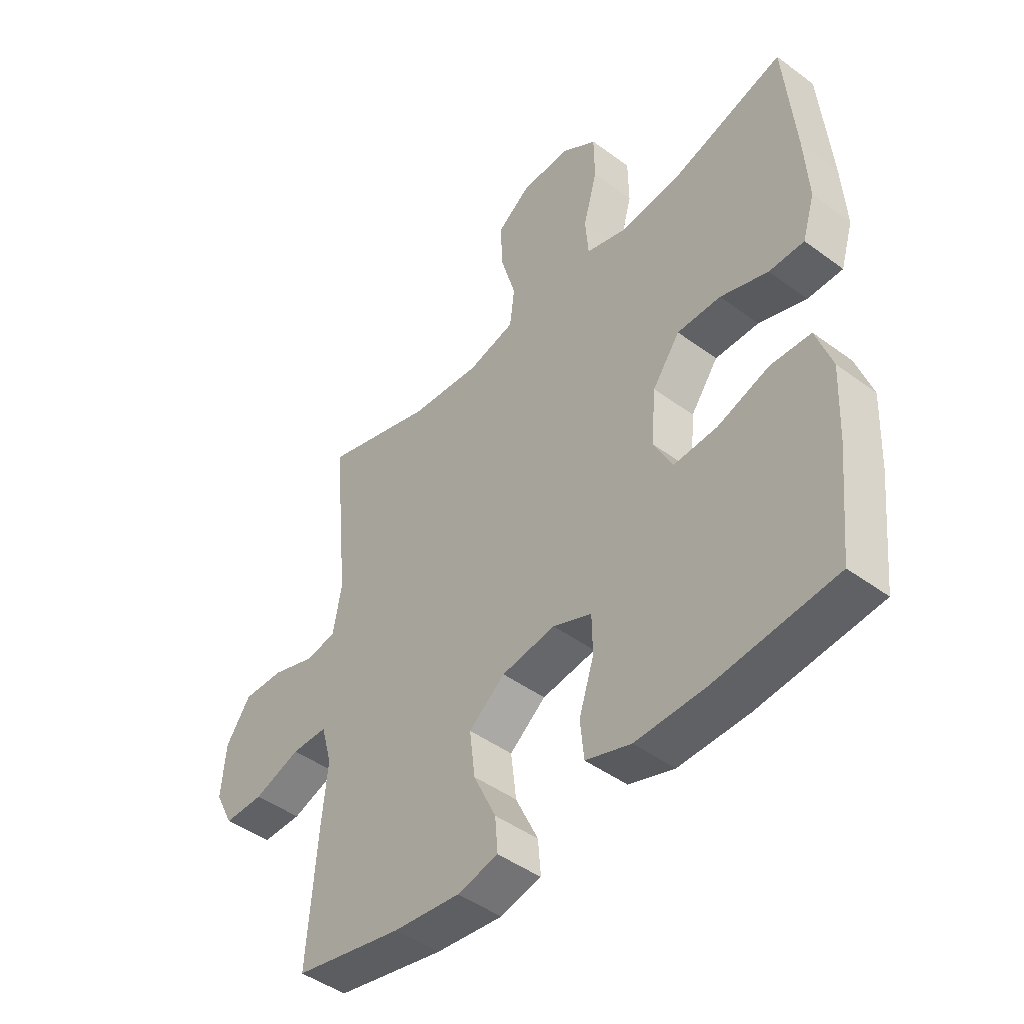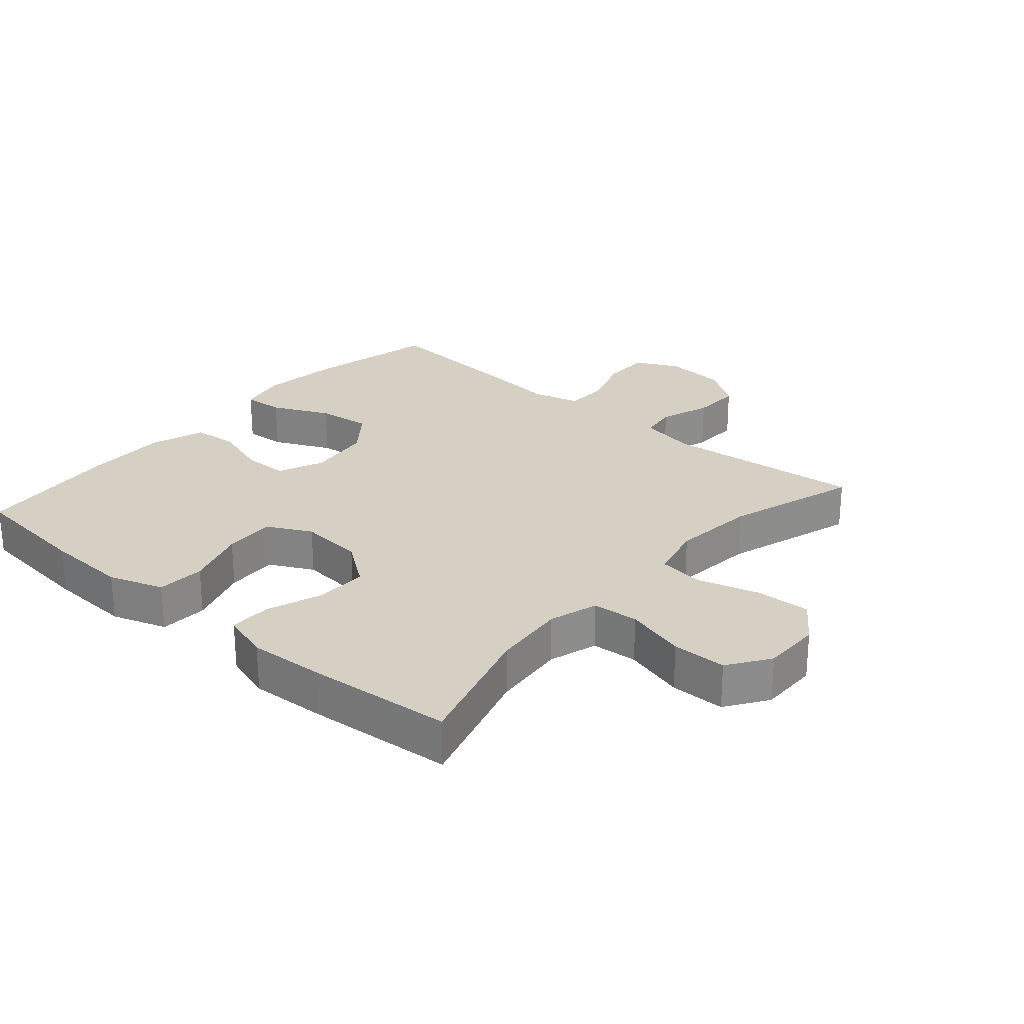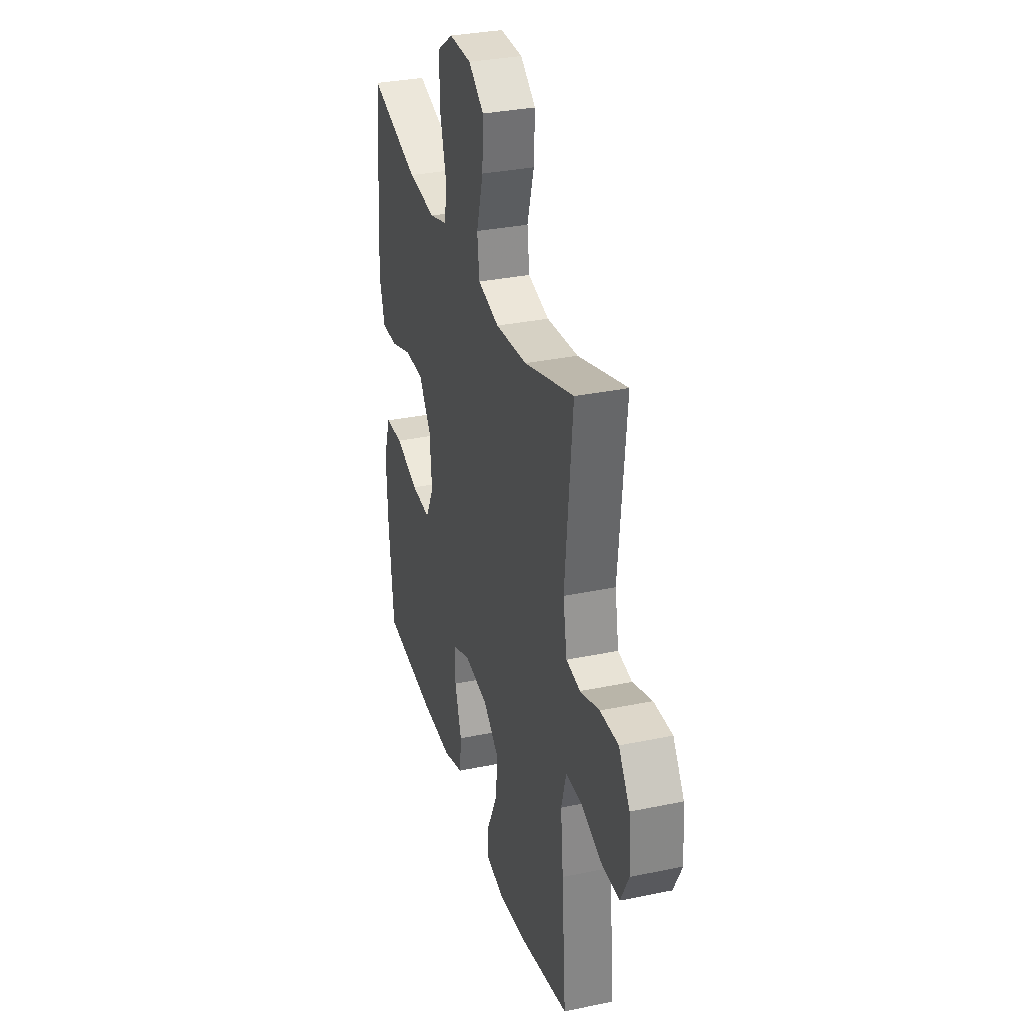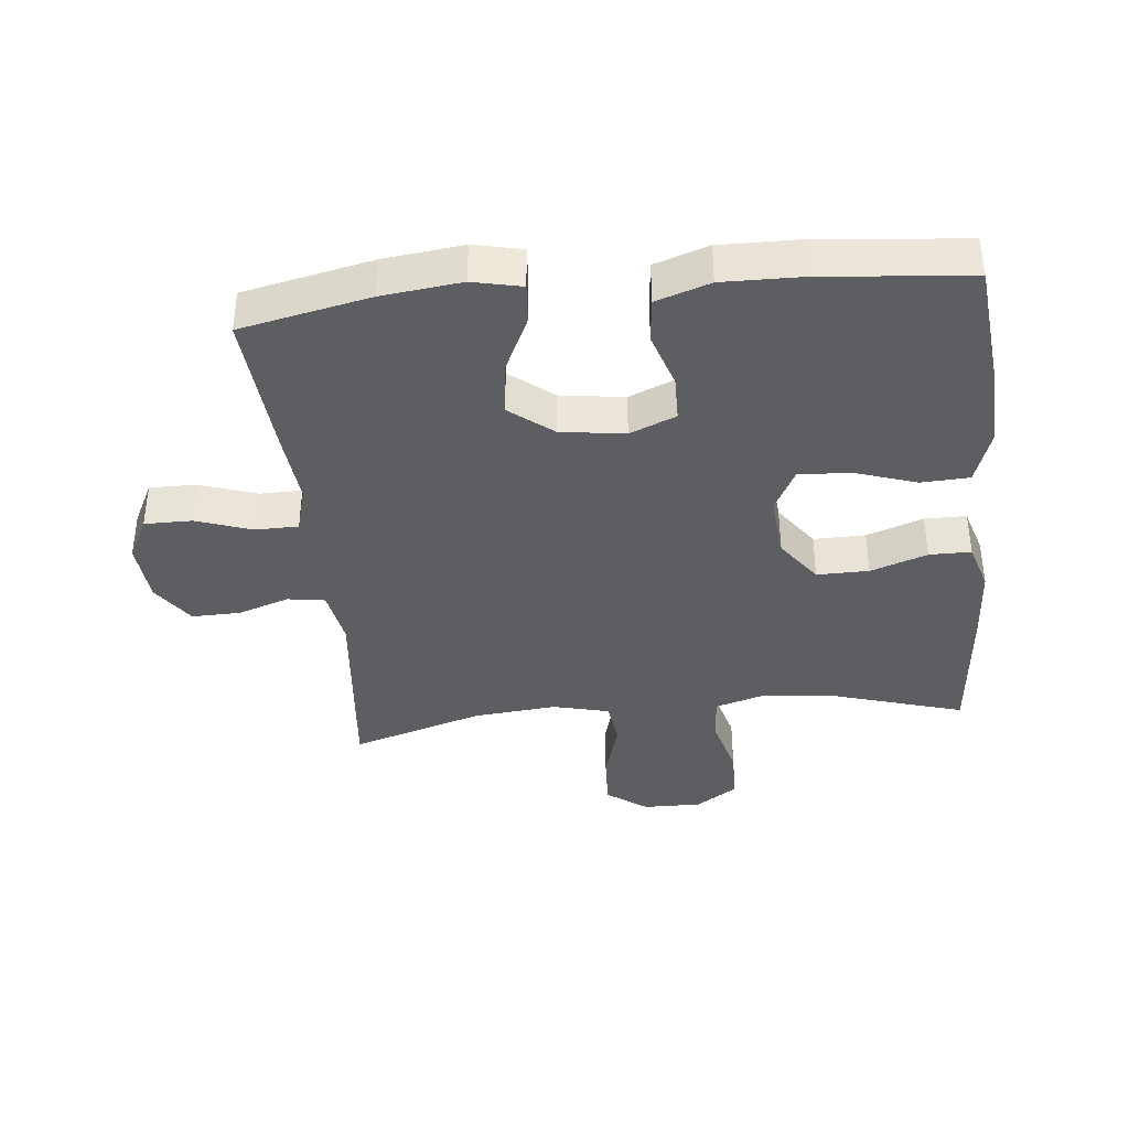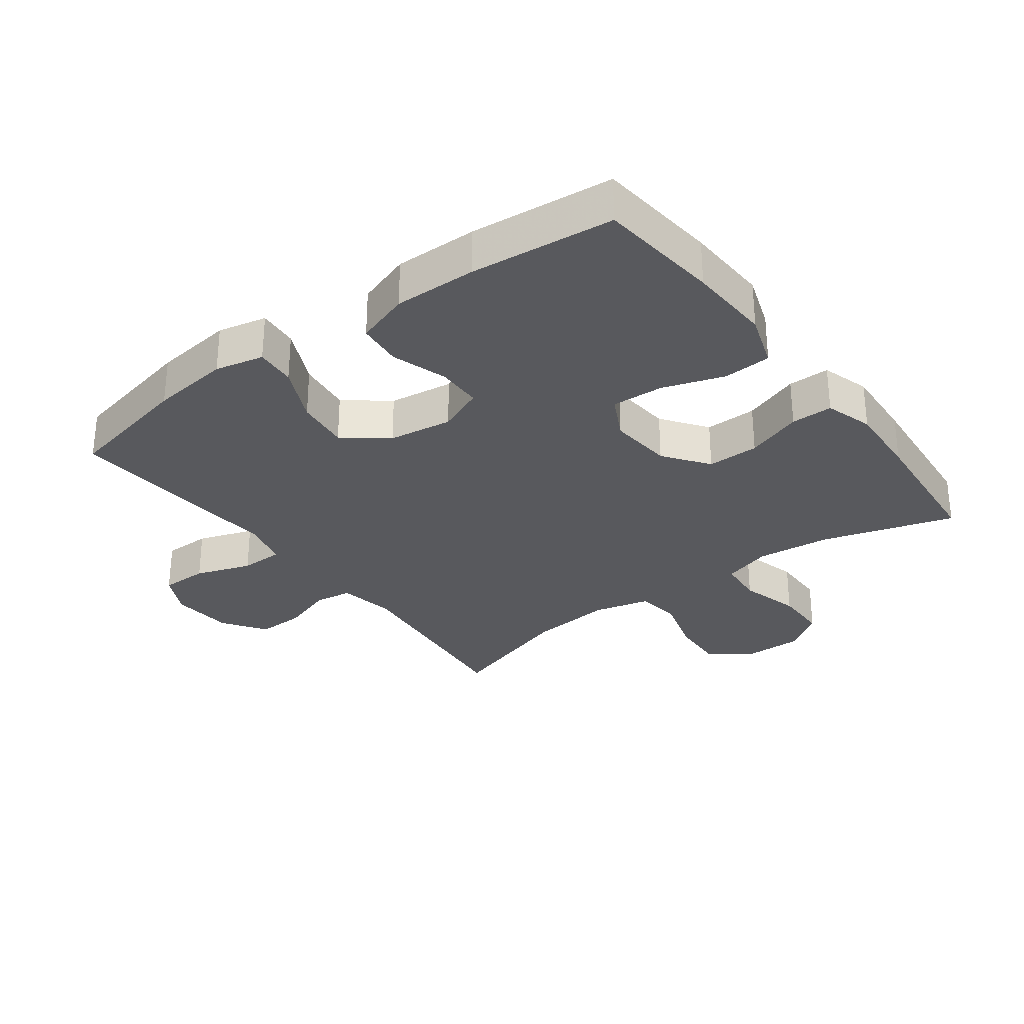
<metadata>
{"format":"obj","ext":"obj","renderer":"f3d","projection":"perspective","resolution":1024,"background":"white","views":[{"elev":-45.8,"azim":-130.3,"up":"+Z"},{"elev":26.0,"azim":-48.9,"up":"+Y"},{"elev":32.4,"azim":73.8,"up":"+Z"},{"elev":-38.3,"azim":-174.2,"up":"+Y"},{"elev":-30.0,"azim":-143.3,"up":"+Y"}]}
</metadata>
<code>
v -0.5 0.07 0.5
v -0.294 0.07 0.438
v -0.178 0.07 0.426
v -0.102 0.07 0.449
v -0.096 0.07 0.521
v -0.122 0.07 0.616
v -0.121 0.07 0.701
v -0.056 0.07 0.745
v 0.036 0.07 0.744
v 0.099 0.07 0.698
v 0.095 0.07 0.612
v 0.067 0.07 0.516
v 0.076 0.07 0.445
v 0.164 0.07 0.423
v 0.295 0.07 0.436
v 0.5 0.07 0.5
v 0.469 0.07 0.19
v 0.485 0.07 0.101
v 0.543 0.07 0.092
v 0.623 0.07 0.119
v 0.699 0.07 0.121
v 0.745 0.07 0.054
v 0.753 0.07 -0.043
v 0.719 0.07 -0.11
v 0.645 0.07 -0.11
v 0.558 0.07 -0.08
v 0.491 0.07 -0.081
v 0.471 0.07 -0.154
v 0.482 0.07 -0.267
v 0.5 0.07 -0.5
v 0.299 0.07 -0.543
v 0.175 0.07 -0.558
v 0.099 0.07 -0.541
v 0.104 0.07 -0.478
v 0.146 0.07 -0.389
v 0.156 0.07 -0.305
v 0.089 0.07 -0.252
v -0.011 0.07 -0.238
v -0.083 0.07 -0.268
v -0.084 0.07 -0.339
v -0.056 0.07 -0.426
v -0.063 0.07 -0.496
v -0.147 0.07 -0.524
v -0.276 0.07 -0.522
v -0.5 0.07 -0.5
v -0.52 0.07 -0.309
v -0.526 0.07 -0.178
v -0.497 0.07 -0.093
v -0.422 0.07 -0.089
v -0.326 0.07 -0.121
v -0.245 0.07 -0.125
v -0.21 0.07 -0.057
v -0.219 0.07 0.043
v -0.27 0.07 0.113
v -0.351 0.07 0.112
v -0.439 0.07 0.081
v -0.504 0.07 0.081
v -0.527 0.07 0.156
v -0.52 0.07 0.273
v -0.5 0 0.5
v -0.294 0 0.438
v -0.178 0 0.426
v -0.102 0 0.449
v -0.096 0 0.521
v -0.122 0 0.616
v -0.121 0 0.701
v -0.056 0 0.745
v 0.036 0 0.744
v 0.099 0 0.698
v 0.095 0 0.612
v 0.067 0 0.516
v 0.076 0 0.445
v 0.164 0 0.423
v 0.295 0 0.436
v 0.5 0 0.5
v 0.469 0 0.19
v 0.485 0 0.101
v 0.543 0 0.092
v 0.623 0 0.119
v 0.699 0 0.121
v 0.745 0 0.054
v 0.753 0 -0.043
v 0.719 0 -0.11
v 0.645 0 -0.11
v 0.558 0 -0.08
v 0.491 0 -0.081
v 0.471 0 -0.154
v 0.482 0 -0.267
v 0.5 0 -0.5
v 0.299 0 -0.543
v 0.175 0 -0.558
v 0.099 0 -0.541
v 0.104 0 -0.478
v 0.146 0 -0.389
v 0.156 0 -0.305
v 0.089 0 -0.252
v -0.011 0 -0.238
v -0.083 0 -0.268
v -0.084 0 -0.339
v -0.056 0 -0.426
v -0.063 0 -0.496
v -0.147 0 -0.524
v -0.276 0 -0.522
v -0.5 0 -0.5
v -0.52 0 -0.309
v -0.526 0 -0.178
v -0.497 0 -0.093
v -0.422 0 -0.089
v -0.326 0 -0.121
v -0.245 0 -0.125
v -0.21 0 -0.057
v -0.219 0 0.043
v -0.27 0 0.113
v -0.351 0 0.112
v -0.439 0 0.081
v -0.504 0 0.081
v -0.527 0 0.156
v -0.52 0 0.273
f 59 1 2
f 58 59 2
f 57 58 2
f 56 57 2
f 55 56 2
f 54 55 2 3
f 53 54 3 4
f 52 53 4
f 48 49 50
f 47 48 50
f 46 47 50
f 45 46 50
f 44 45 50
f 43 44 50
f 42 43 50
f 41 42 50
f 40 41 50
f 39 40 50 51
f 38 39 51 52
f 33 34 35
f 32 33 35
f 31 32 35
f 30 31 35
f 29 30 35
f 28 29 35
f 27 28 35 36
f 24 25 26
f 23 24 26
f 22 23 26
f 21 22 26
f 20 21 26
f 19 20 26
f 18 19 26 27
f 27 36 37
f 18 27 37
f 17 18 37
f 10 11 12
f 9 10 12
f 8 9 12
f 7 8 12
f 6 7 12
f 5 6 12
f 4 5 12 13
f 52 4 13 14
f 37 38 52
f 17 37 52
f 16 17 52
f 15 16 52
f 14 15 52
f 61 60 118
f 61 118 117
f 61 117 116
f 61 116 115
f 61 115 114
f 62 61 114 113
f 63 62 113 112
f 63 112 111
f 109 108 107
f 109 107 106
f 109 106 105
f 109 105 104
f 109 104 103
f 109 103 102
f 109 102 101
f 109 101 100
f 109 100 99
f 110 109 99 98
f 111 110 98 97
f 94 93 92
f 94 92 91
f 94 91 90
f 94 90 89
f 94 89 88
f 94 88 87
f 95 94 87 86
f 85 84 83
f 85 83 82
f 85 82 81
f 85 81 80
f 85 80 79
f 85 79 78
f 86 85 78 77
f 96 95 86
f 96 86 77
f 96 77 76
f 71 70 69
f 71 69 68
f 71 68 67
f 71 67 66
f 71 66 65
f 71 65 64
f 72 71 64 63
f 73 72 63 111
f 111 97 96
f 111 96 76
f 111 76 75
f 111 75 74
f 111 74 73
f 1 60 61 2
f 2 61 62 3
f 3 62 63 4
f 4 63 64 5
f 5 64 65 6
f 6 65 66 7
f 7 66 67 8
f 8 67 68 9
f 9 68 69 10
f 10 69 70 11
f 11 70 71 12
f 12 71 72 13
f 13 72 73 14
f 14 73 74 15
f 15 74 75 16
f 16 75 76 17
f 17 76 77 18
f 18 77 78 19
f 19 78 79 20
f 20 79 80 21
f 21 80 81 22
f 22 81 82 23
f 23 82 83 24
f 24 83 84 25
f 25 84 85 26
f 26 85 86 27
f 27 86 87 28
f 28 87 88 29
f 29 88 89 30
f 30 89 90 31
f 31 90 91 32
f 32 91 92 33
f 33 92 93 34
f 34 93 94 35
f 35 94 95 36
f 36 95 96 37
f 37 96 97 38
f 38 97 98 39
f 39 98 99 40
f 40 99 100 41
f 41 100 101 42
f 42 101 102 43
f 43 102 103 44
f 44 103 104 45
f 45 104 105 46
f 46 105 106 47
f 47 106 107 48
f 48 107 108 49
f 49 108 109 50
f 50 109 110 51
f 51 110 111 52
f 52 111 112 53
f 53 112 113 54
f 54 113 114 55
f 55 114 115 56
f 56 115 116 57
f 57 116 117 58
f 58 117 118 59
f 59 118 60 1

</code>
